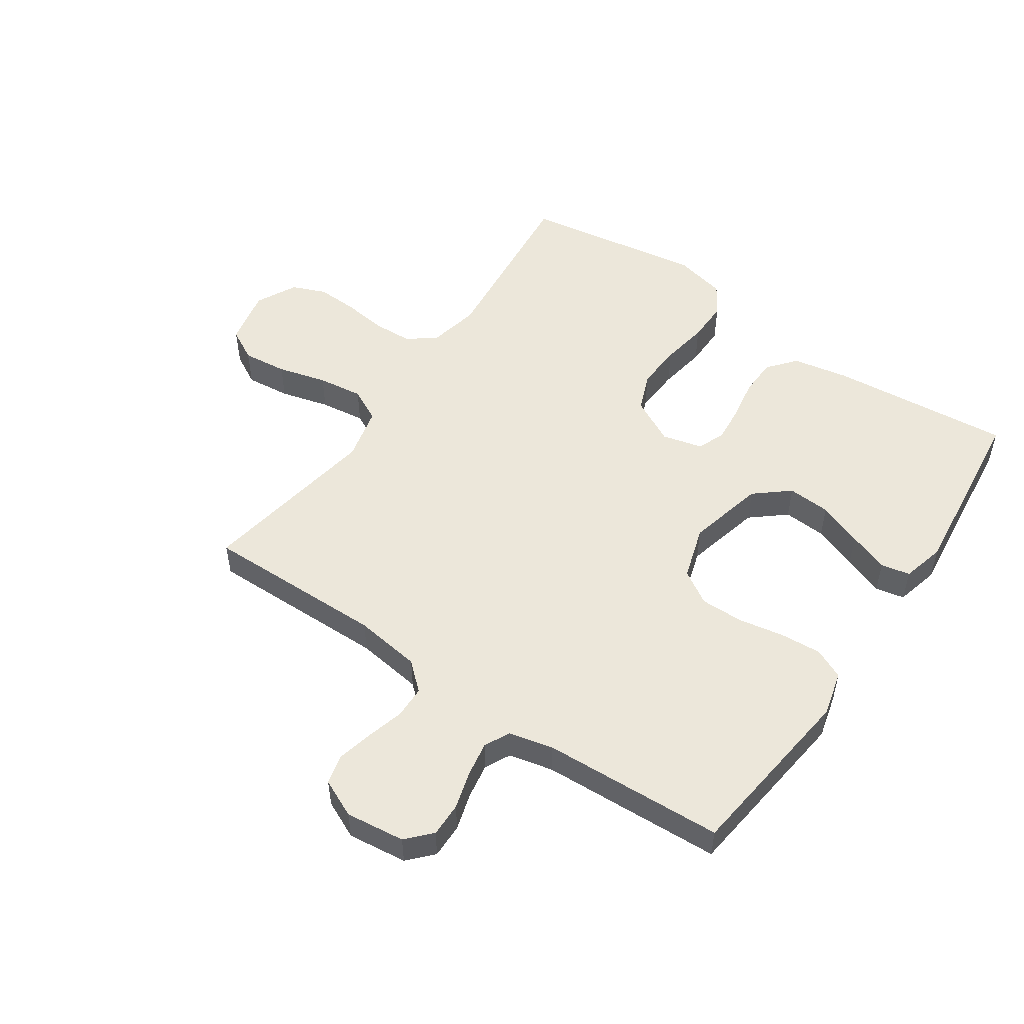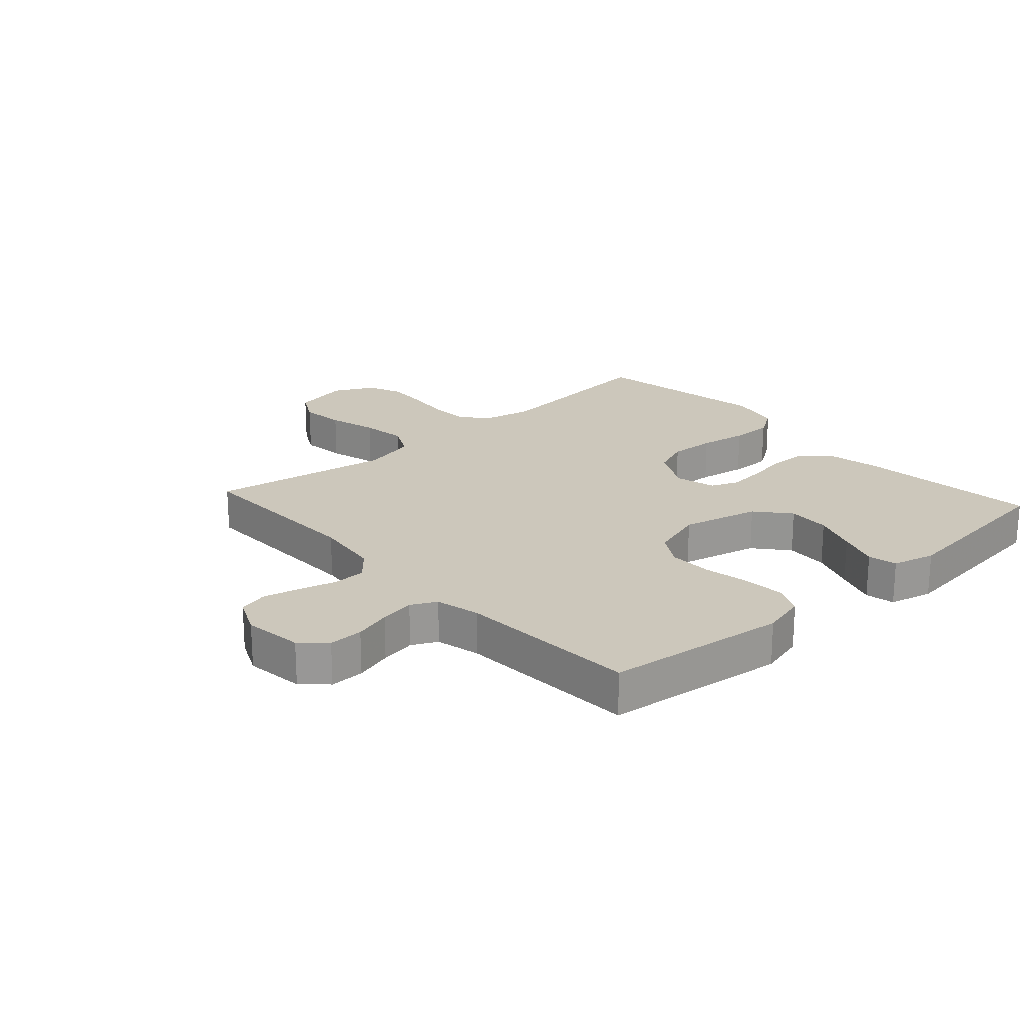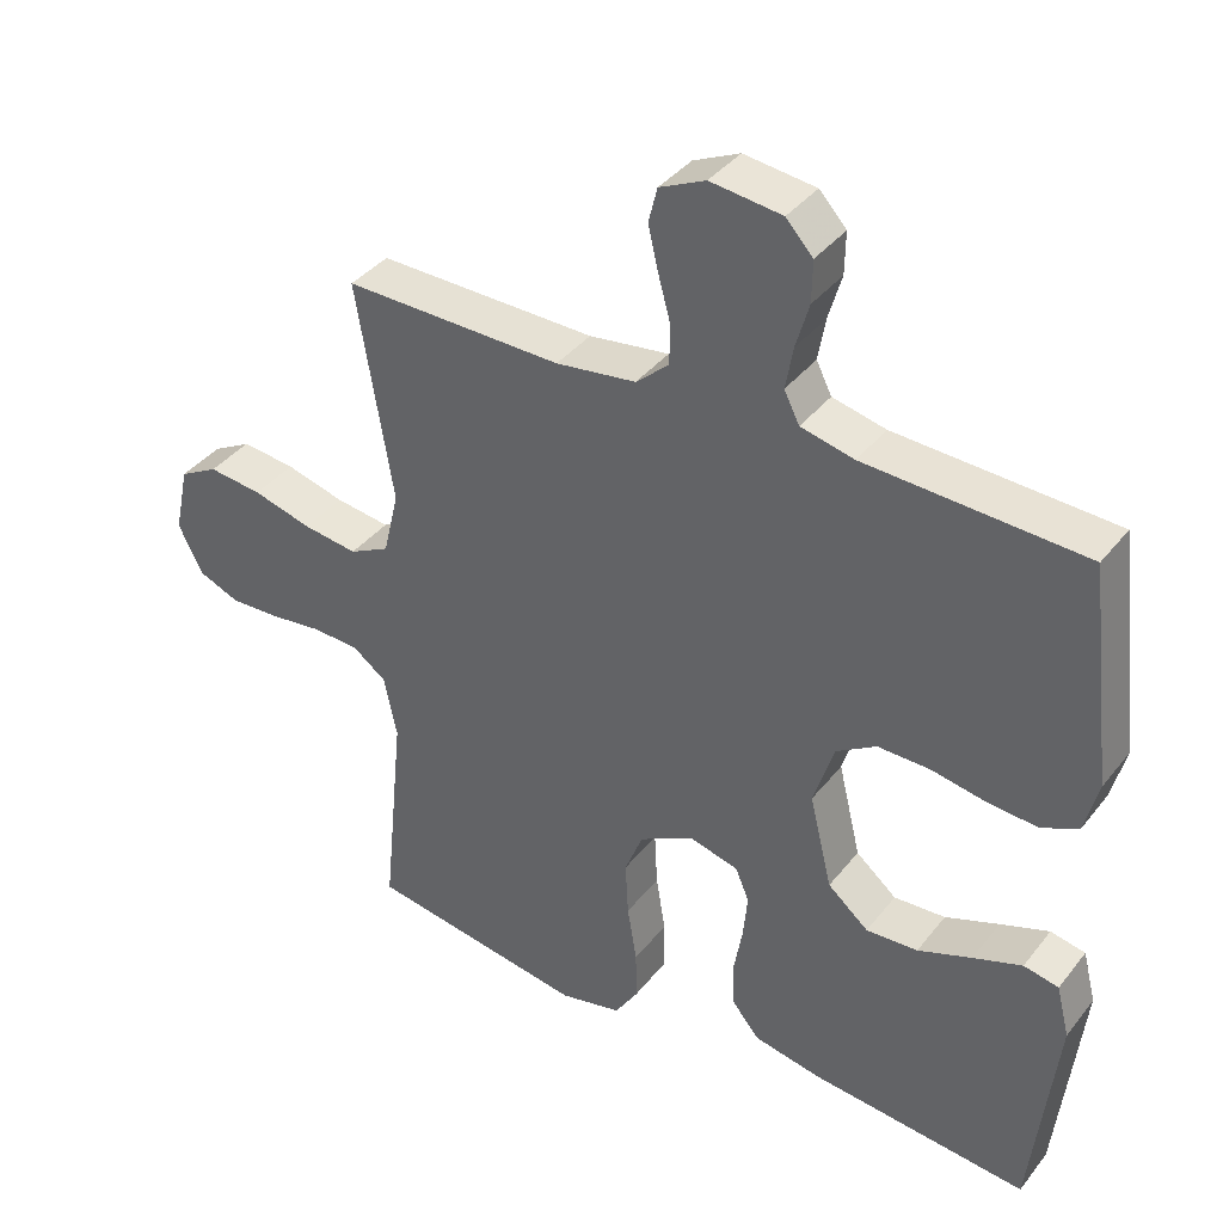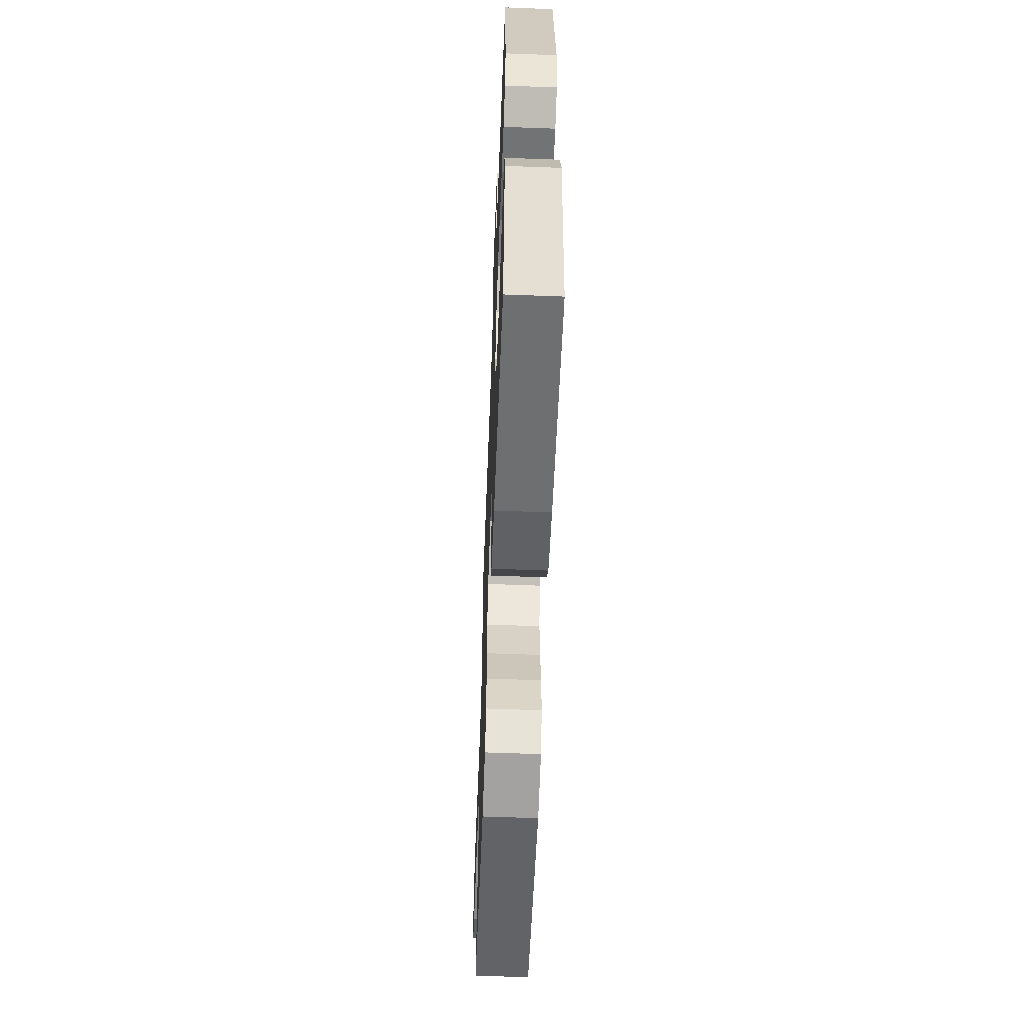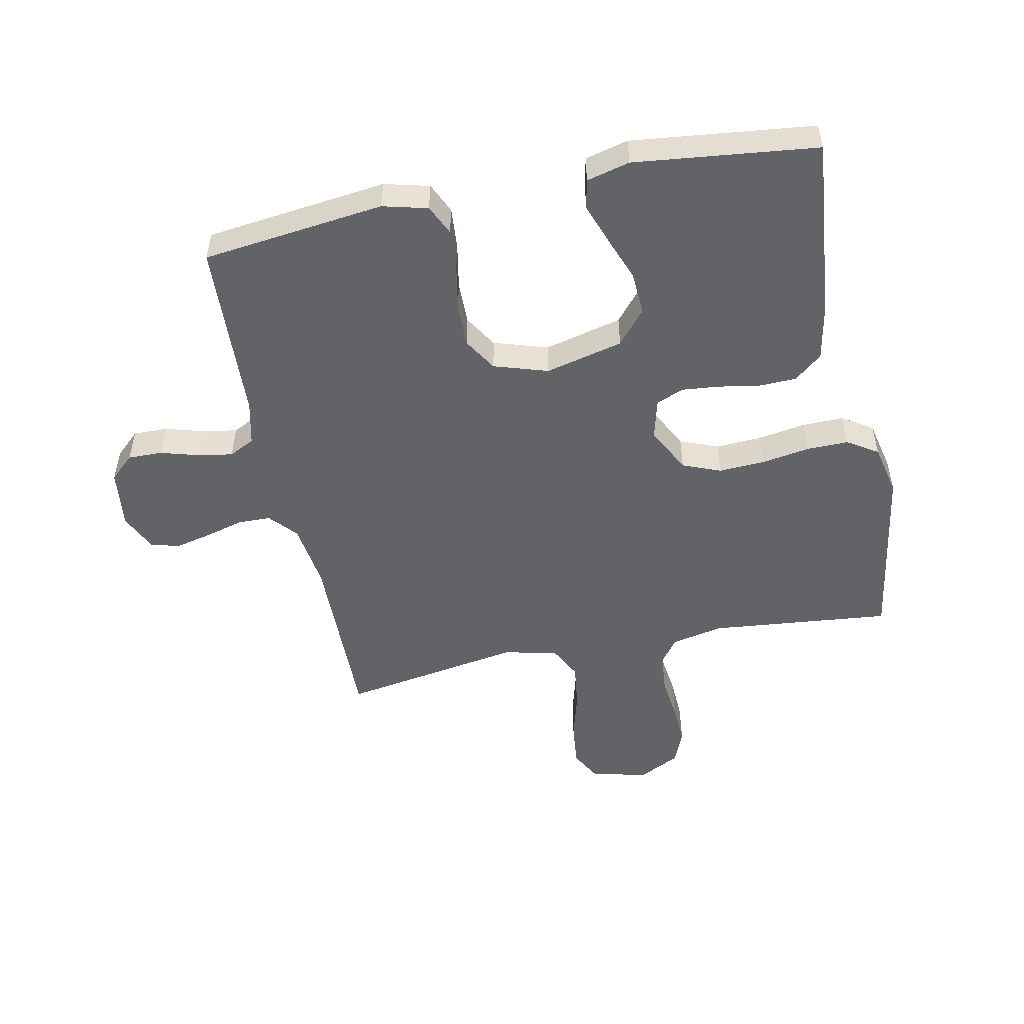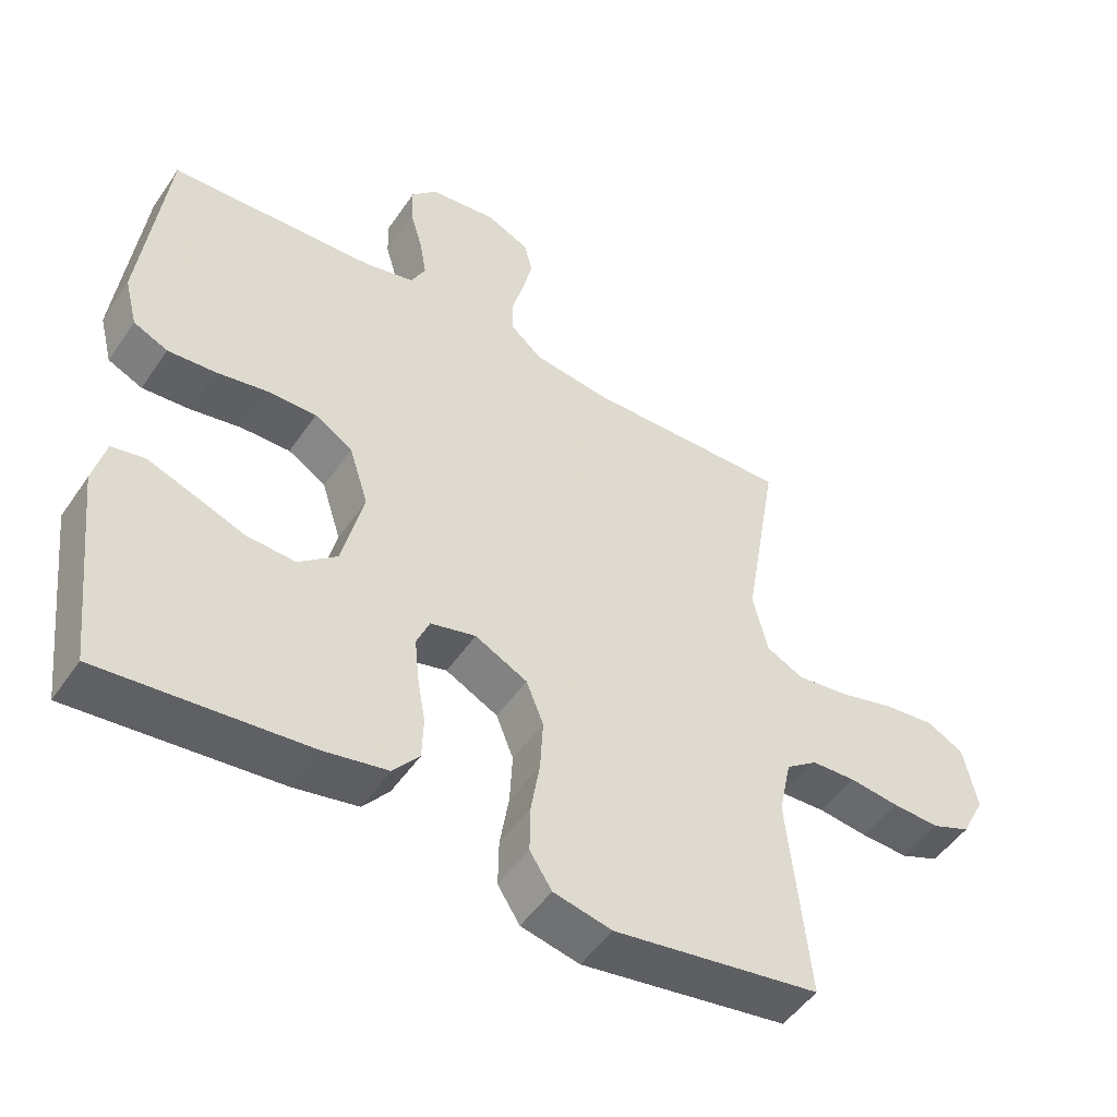
<metadata>
{"format":"obj","ext":"obj","renderer":"f3d","projection":"perspective","resolution":1024,"background":"white","views":[{"elev":52.1,"azim":34.5,"up":"+Y"},{"elev":21.6,"azim":47.9,"up":"+Y"},{"elev":38.3,"azim":33.7,"up":"+Z"},{"elev":-60.0,"azim":87.8,"up":"+Z"},{"elev":-51.0,"azim":101.6,"up":"+Y"},{"elev":-49.9,"azim":146.9,"up":"+Z"}]}
</metadata>
<code>
v 0.5 0.07 -0.5
v 0.2 0.07 -0.471
v 0.107 0.07 -0.453
v 0.069 0.07 -0.407
v 0.067 0.07 -0.345
v 0.079 0.07 -0.277
v 0.085 0.07 -0.215
v 0.066 0.07 -0.17
v 0 0.07 -0.153
v -0.076 0.07 -0.192
v -0.101 0.07 -0.255
v -0.097 0.07 -0.331
v -0.084 0.07 -0.41
v -0.083 0.07 -0.479
v -0.115 0.07 -0.529
v -0.2 0.07 -0.548
v -0.5 0.07 -0.5
v -0.47 0.07 -0.2
v -0.488 0.07 -0.115
v -0.534 0.07 -0.081
v -0.598 0.07 -0.078
v -0.67 0.07 -0.087
v -0.739 0.07 -0.09
v -0.795 0.07 -0.067
v -0.829 0.07 0
v -0.809 0.07 0.094
v -0.756 0.07 0.123
v -0.682 0.07 0.115
v -0.601 0.07 0.093
v -0.526 0.07 0.083
v -0.471 0.07 0.111
v -0.45 0.07 0.2
v -0.5 0.07 0.5
v -0.2 0.07 0.495
v -0.09 0.07 0.51
v -0.045 0.07 0.55
v -0.044 0.07 0.604
v -0.061 0.07 0.666
v -0.075 0.07 0.726
v -0.063 0.07 0.774
v 0 0.07 0.803
v 0.098 0.07 0.791
v 0.135 0.07 0.751
v 0.134 0.07 0.694
v 0.116 0.07 0.632
v 0.106 0.07 0.574
v 0.127 0.07 0.532
v 0.2 0.07 0.515
v 0.5 0.07 0.5
v 0.536 0.07 0.2
v 0.517 0.07 0.126
v 0.467 0.07 0.103
v 0.399 0.07 0.108
v 0.323 0.07 0.122
v 0.252 0.07 0.123
v 0.197 0.07 0.089
v 0.169 0.07 0
v 0.2 0.07 -0.128
v 0.256 0.07 -0.175
v 0.327 0.07 -0.171
v 0.401 0.07 -0.143
v 0.468 0.07 -0.119
v 0.516 0.07 -0.129
v 0.534 0.07 -0.2
v 0.5 0 -0.5
v 0.2 0 -0.471
v 0.107 0 -0.453
v 0.069 0 -0.407
v 0.067 0 -0.345
v 0.079 0 -0.277
v 0.085 0 -0.215
v 0.066 0 -0.17
v 0 0 -0.153
v -0.076 0 -0.192
v -0.101 0 -0.255
v -0.097 0 -0.331
v -0.084 0 -0.41
v -0.083 0 -0.479
v -0.115 0 -0.529
v -0.2 0 -0.548
v -0.5 0 -0.5
v -0.47 0 -0.2
v -0.488 0 -0.115
v -0.534 0 -0.081
v -0.598 0 -0.078
v -0.67 0 -0.087
v -0.739 0 -0.09
v -0.795 0 -0.067
v -0.829 0 0
v -0.809 0 0.094
v -0.756 0 0.123
v -0.682 0 0.115
v -0.601 0 0.093
v -0.526 0 0.083
v -0.471 0 0.111
v -0.45 0 0.2
v -0.5 0 0.5
v -0.2 0 0.495
v -0.09 0 0.51
v -0.045 0 0.55
v -0.044 0 0.604
v -0.061 0 0.666
v -0.075 0 0.726
v -0.063 0 0.774
v 0 0 0.803
v 0.098 0 0.791
v 0.135 0 0.751
v 0.134 0 0.694
v 0.116 0 0.632
v 0.106 0 0.574
v 0.127 0 0.532
v 0.2 0 0.515
v 0.5 0 0.5
v 0.536 0 0.2
v 0.517 0 0.126
v 0.467 0 0.103
v 0.399 0 0.108
v 0.323 0 0.122
v 0.252 0 0.123
v 0.197 0 0.089
v 0.169 0 0
v 0.2 0 -0.128
v 0.256 0 -0.175
v 0.327 0 -0.171
v 0.401 0 -0.143
v 0.468 0 -0.119
v 0.516 0 -0.129
v 0.534 0 -0.2
f 4 5 6
f 3 4 6
f 2 3 6
f 1 2 6
f 64 1 6
f 63 64 6
f 62 63 6
f 61 62 6
f 60 61 6
f 59 60 6 7
f 58 59 7 8
f 57 58 8 9
f 56 57 9 10
f 52 53 54
f 51 52 54
f 50 51 54
f 49 50 54
f 48 49 54
f 47 48 54 55
f 46 47 55 56
f 43 44 45
f 42 43 45
f 41 42 45
f 40 41 45
f 39 40 45
f 38 39 45
f 37 38 45
f 36 37 45 46
f 46 56 10
f 36 46 10
f 35 36 10
f 32 33 34
f 35 10 11
f 34 35 11
f 32 34 11
f 31 32 11
f 27 28 29
f 26 27 29
f 25 26 29
f 24 25 29
f 23 24 29
f 22 23 29
f 21 22 29
f 20 21 29 30
f 31 11 12
f 30 31 12
f 20 30 12
f 19 20 12
f 16 17 18
f 16 18 19
f 15 16 19
f 14 15 19
f 13 14 19
f 12 13 19
f 70 69 68
f 70 68 67
f 70 67 66
f 70 66 65
f 70 65 128
f 70 128 127
f 70 127 126
f 70 126 125
f 70 125 124
f 71 70 124 123
f 72 71 123 122
f 73 72 122 121
f 74 73 121 120
f 118 117 116
f 118 116 115
f 118 115 114
f 118 114 113
f 118 113 112
f 119 118 112 111
f 120 119 111 110
f 109 108 107
f 109 107 106
f 109 106 105
f 109 105 104
f 109 104 103
f 109 103 102
f 109 102 101
f 110 109 101 100
f 74 120 110
f 74 110 100
f 74 100 99
f 98 97 96
f 75 74 99
f 75 99 98
f 75 98 96
f 75 96 95
f 93 92 91
f 93 91 90
f 93 90 89
f 93 89 88
f 93 88 87
f 93 87 86
f 93 86 85
f 94 93 85 84
f 76 75 95
f 76 95 94
f 76 94 84
f 76 84 83
f 82 81 80
f 83 82 80
f 83 80 79
f 83 79 78
f 83 78 77
f 83 77 76
f 1 65 66 2
f 2 66 67 3
f 3 67 68 4
f 4 68 69 5
f 5 69 70 6
f 6 70 71 7
f 7 71 72 8
f 8 72 73 9
f 9 73 74 10
f 10 74 75 11
f 11 75 76 12
f 12 76 77 13
f 13 77 78 14
f 14 78 79 15
f 15 79 80 16
f 16 80 81 17
f 17 81 82 18
f 18 82 83 19
f 19 83 84 20
f 20 84 85 21
f 21 85 86 22
f 22 86 87 23
f 23 87 88 24
f 24 88 89 25
f 25 89 90 26
f 26 90 91 27
f 27 91 92 28
f 28 92 93 29
f 29 93 94 30
f 30 94 95 31
f 31 95 96 32
f 32 96 97 33
f 33 97 98 34
f 34 98 99 35
f 35 99 100 36
f 36 100 101 37
f 37 101 102 38
f 38 102 103 39
f 39 103 104 40
f 40 104 105 41
f 41 105 106 42
f 42 106 107 43
f 43 107 108 44
f 44 108 109 45
f 45 109 110 46
f 46 110 111 47
f 47 111 112 48
f 48 112 113 49
f 49 113 114 50
f 50 114 115 51
f 51 115 116 52
f 52 116 117 53
f 53 117 118 54
f 54 118 119 55
f 55 119 120 56
f 56 120 121 57
f 57 121 122 58
f 58 122 123 59
f 59 123 124 60
f 60 124 125 61
f 61 125 126 62
f 62 126 127 63
f 63 127 128 64
f 64 128 65 1

</code>
